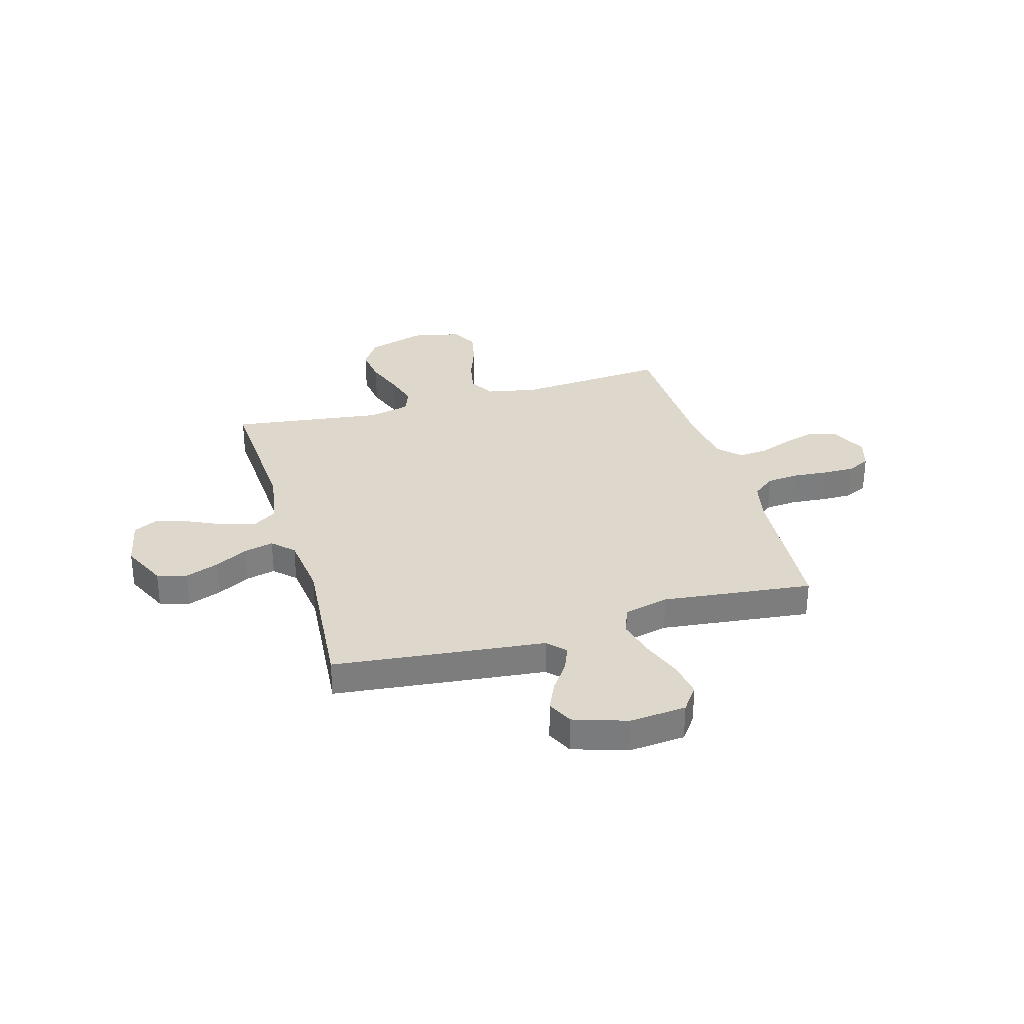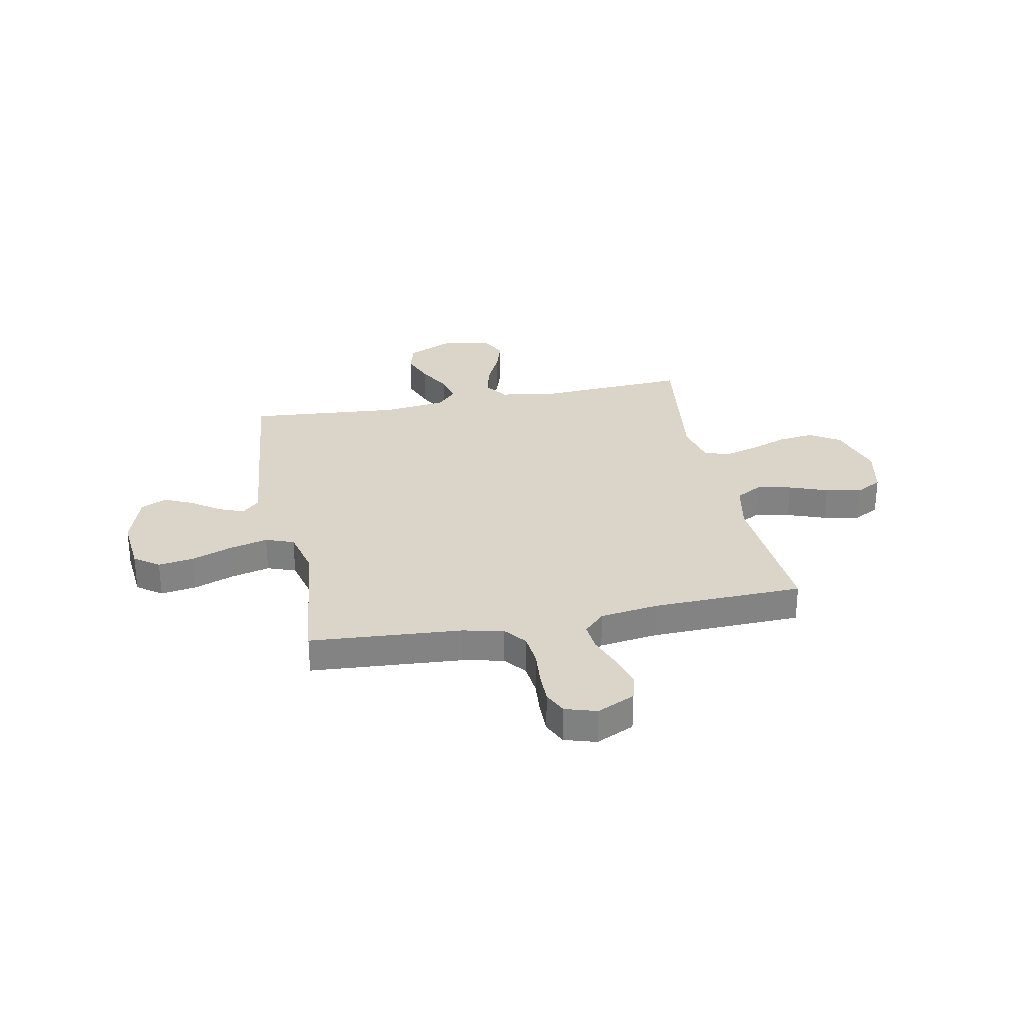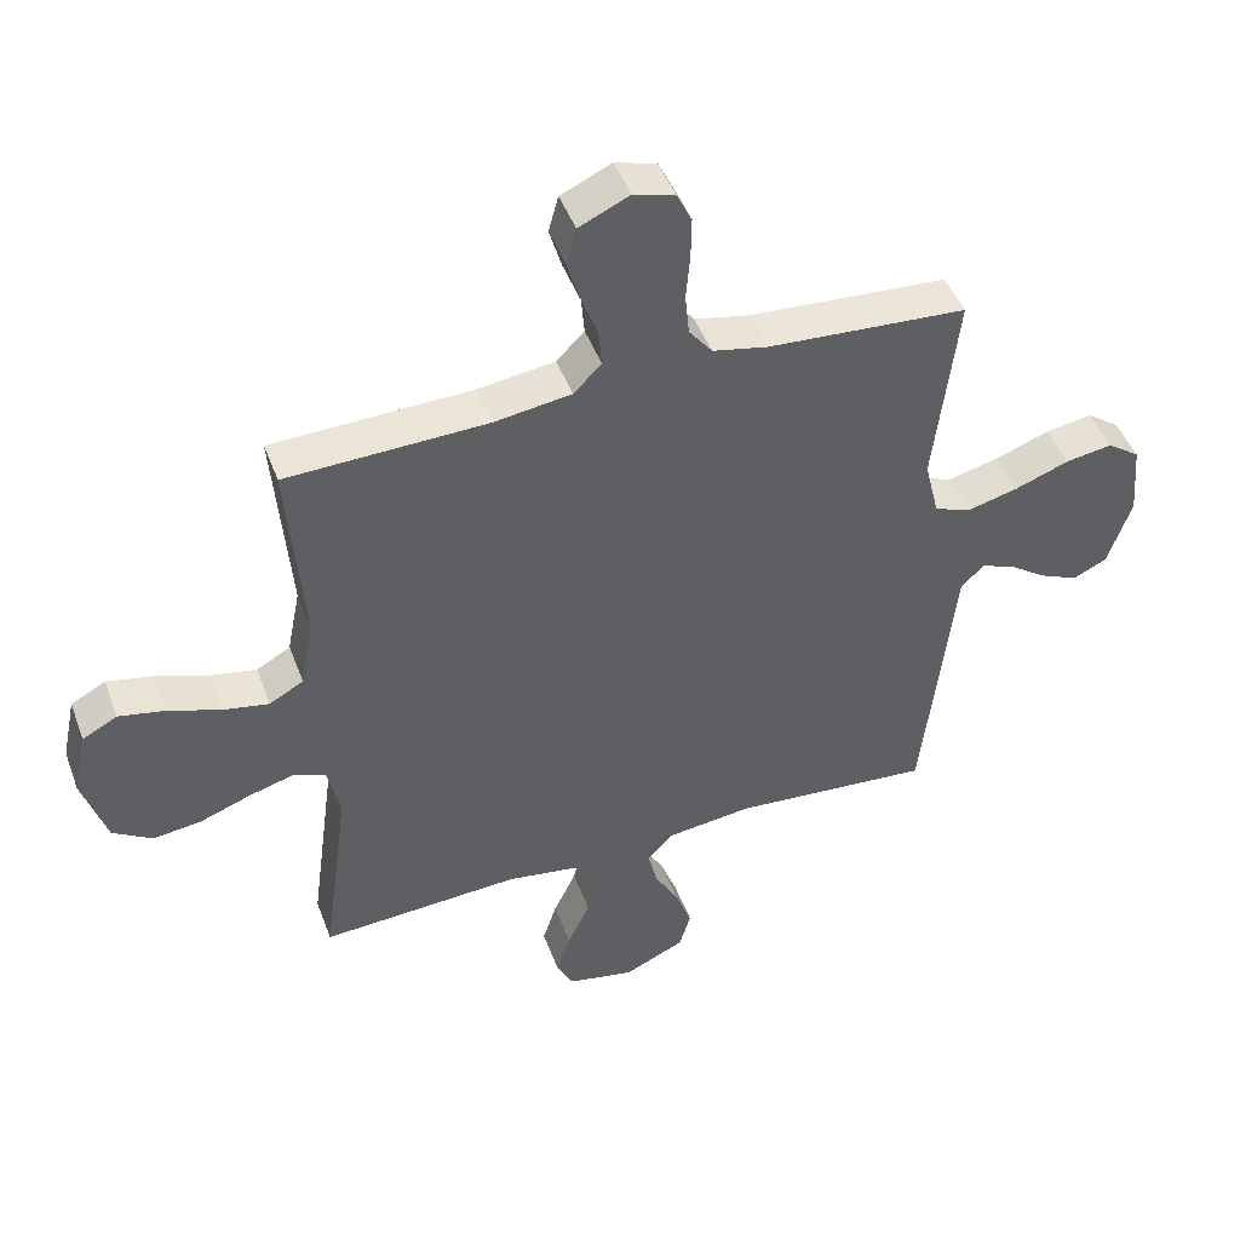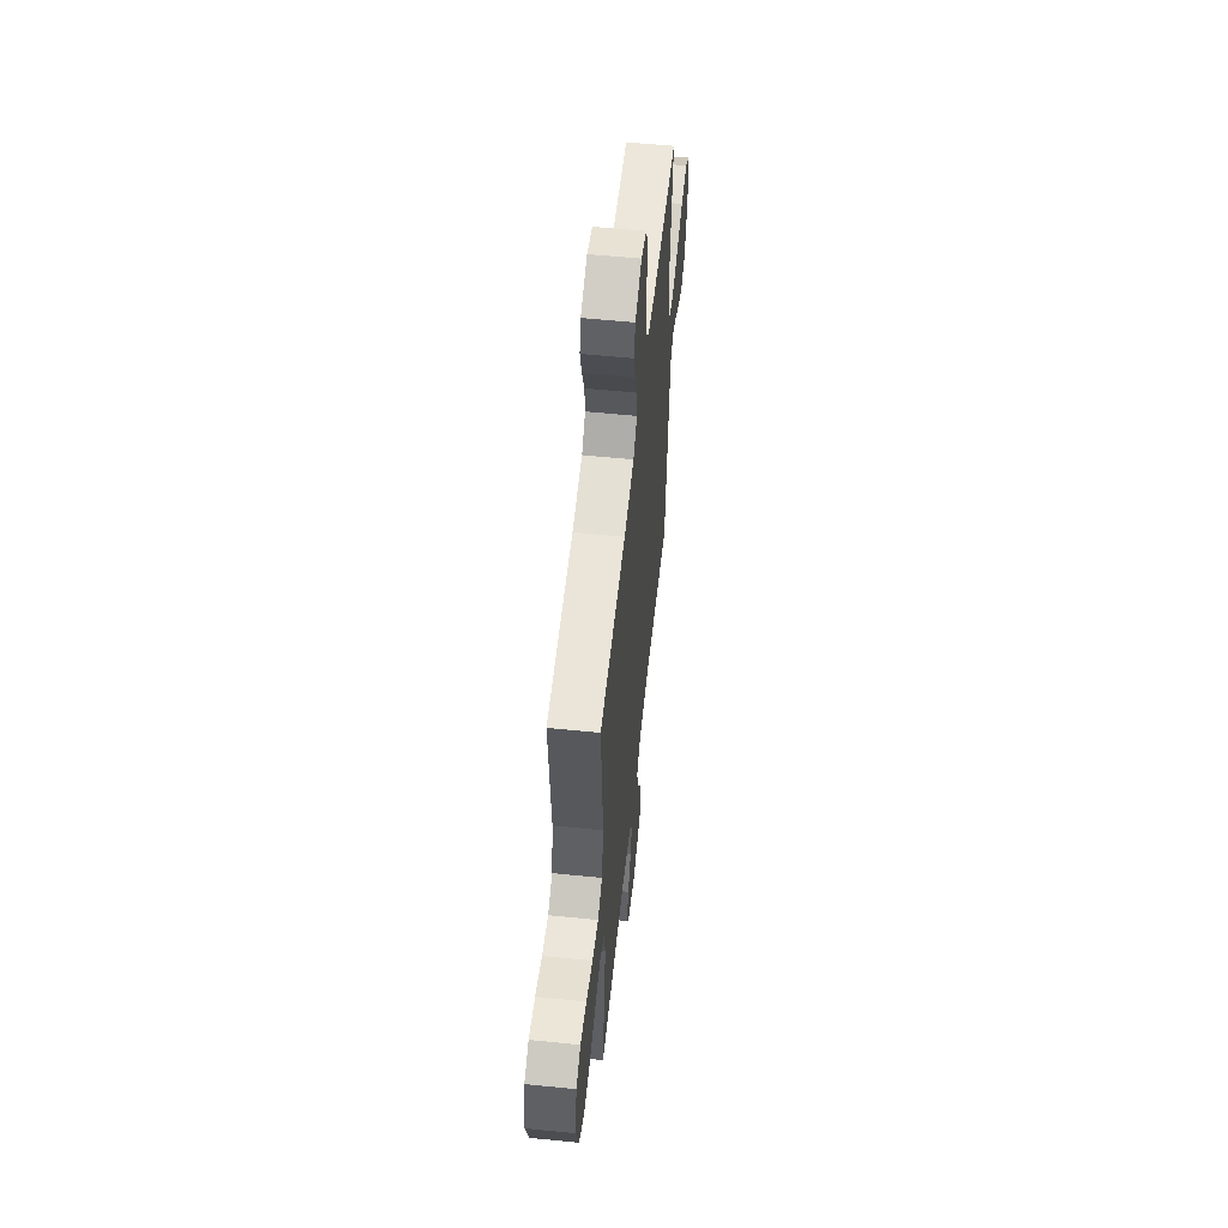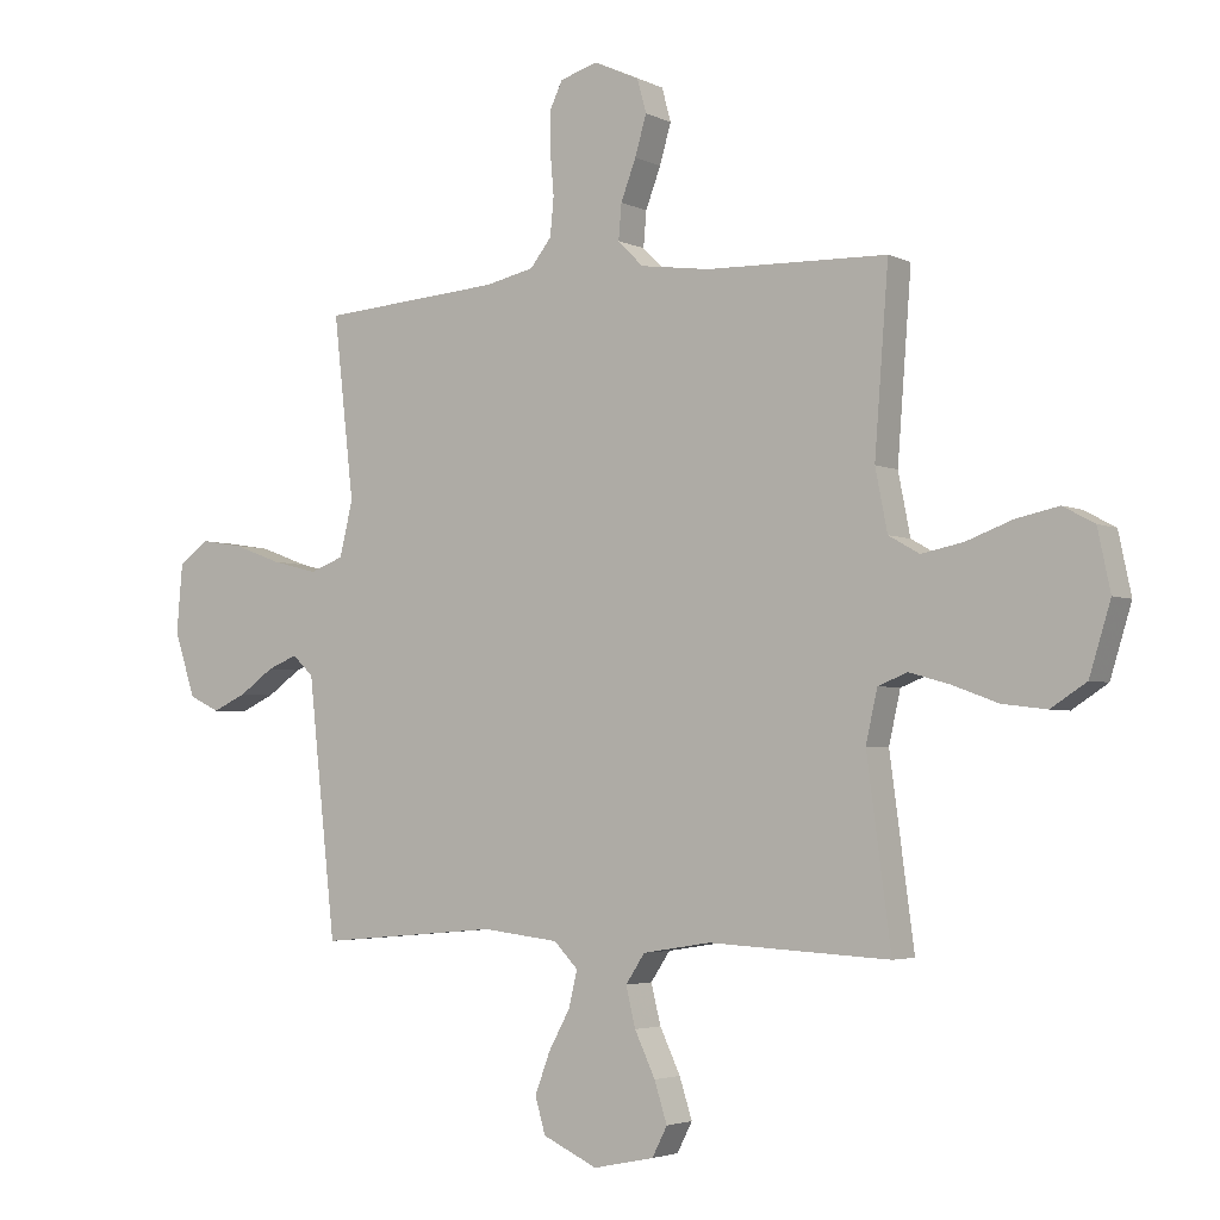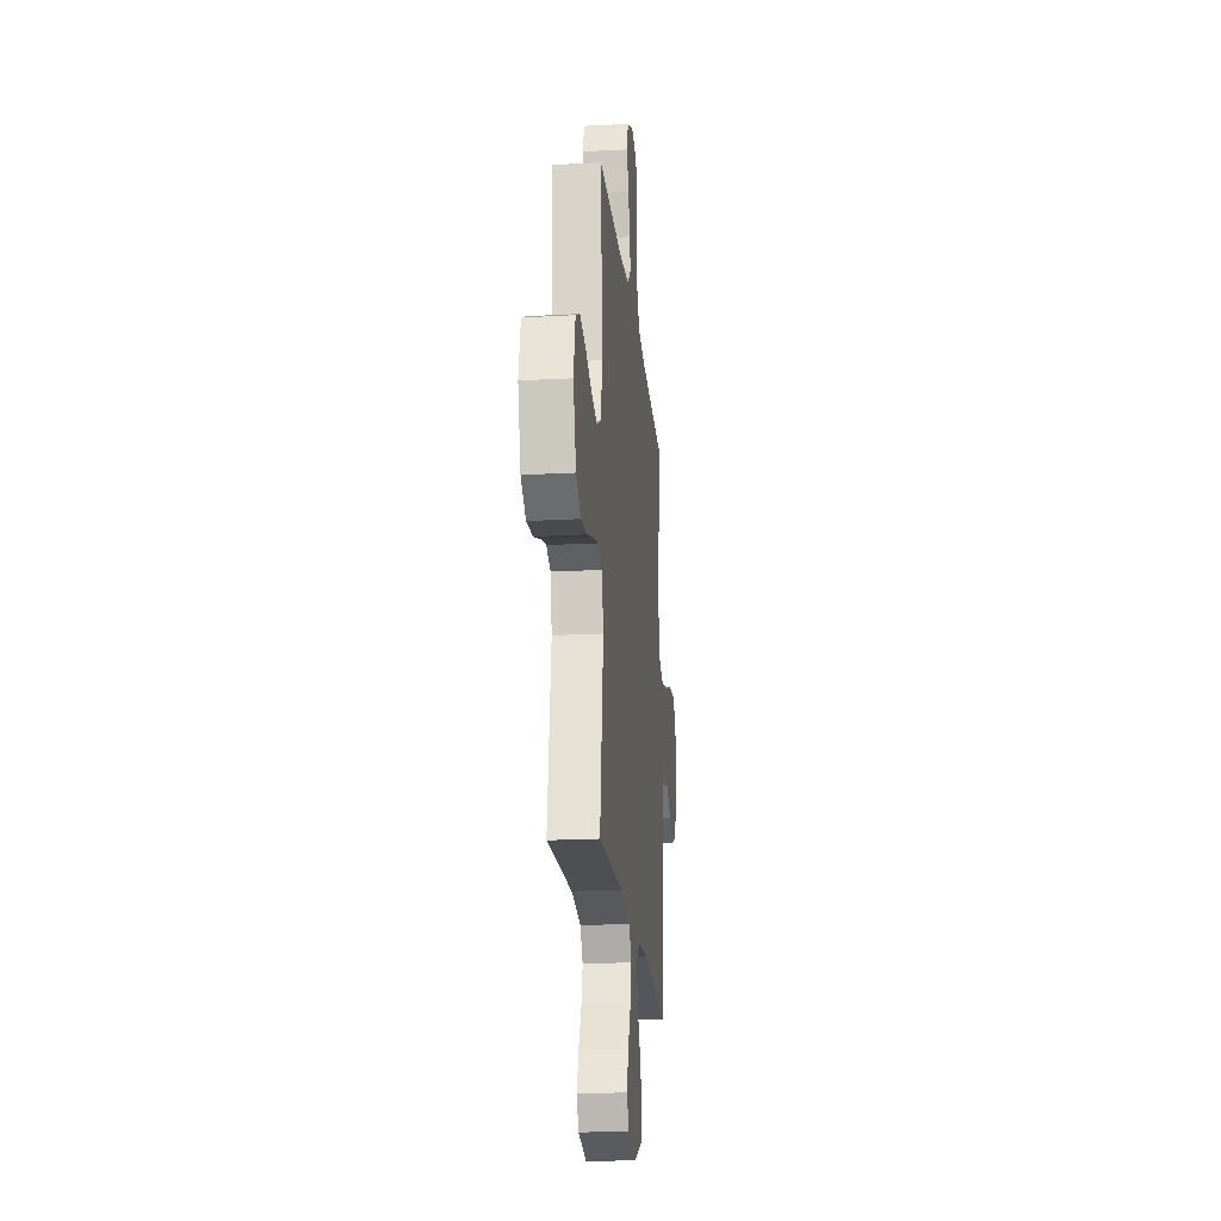
<metadata>
{"format":"obj","ext":"obj","renderer":"f3d","projection":"perspective","resolution":1024,"background":"white","views":[{"elev":31.4,"azim":-106.1,"up":"+Y"},{"elev":29.2,"azim":-11.3,"up":"+Y"},{"elev":46.9,"azim":160.0,"up":"+Z"},{"elev":57.1,"azim":96.0,"up":"+Z"},{"elev":-3.5,"azim":33.2,"up":"+Z"},{"elev":-21.2,"azim":95.6,"up":"+Z"}]}
</metadata>
<code>
v 0.5 0.07 -0.5
v 0.2 0.07 -0.484
v 0.087 0.07 -0.502
v 0.055 0.07 -0.55
v 0.071 0.07 -0.615
v 0.105 0.07 -0.687
v 0.126 0.07 -0.753
v 0.101 0.07 -0.802
v 0 0.07 -0.823
v -0.091 0.07 -0.781
v -0.108 0.07 -0.722
v -0.083 0.07 -0.655
v -0.047 0.07 -0.589
v -0.033 0.07 -0.53
v -0.073 0.07 -0.489
v -0.2 0.07 -0.474
v -0.5 0.07 -0.5
v -0.533 0.07 -0.2
v -0.546 0.07 -0.078
v -0.581 0.07 -0.045
v -0.631 0.07 -0.065
v -0.688 0.07 -0.105
v -0.745 0.07 -0.131
v -0.796 0.07 -0.107
v -0.831 0.07 0
v -0.821 0.07 0.113
v -0.772 0.07 0.149
v -0.701 0.07 0.138
v -0.62 0.07 0.108
v -0.544 0.07 0.089
v -0.488 0.07 0.11
v -0.466 0.07 0.2
v -0.5 0.07 0.5
v -0.2 0.07 0.522
v -0.118 0.07 0.54
v -0.083 0.07 0.585
v -0.077 0.07 0.648
v -0.083 0.07 0.717
v -0.084 0.07 0.78
v -0.062 0.07 0.826
v 0 0.07 0.845
v 0.076 0.07 0.81
v 0.091 0.07 0.755
v 0.072 0.07 0.69
v 0.047 0.07 0.624
v 0.042 0.07 0.566
v 0.084 0.07 0.524
v 0.2 0.07 0.508
v 0.5 0.07 0.5
v 0.477 0.07 0.2
v 0.497 0.07 0.099
v 0.548 0.07 0.07
v 0.618 0.07 0.084
v 0.694 0.07 0.112
v 0.765 0.07 0.127
v 0.817 0.07 0.099
v 0.838 0.07 0
v 0.803 0.07 -0.114
v 0.744 0.07 -0.152
v 0.671 0.07 -0.143
v 0.595 0.07 -0.115
v 0.528 0.07 -0.096
v 0.479 0.07 -0.115
v 0.46 0.07 -0.2
v 0.5 0 -0.5
v 0.2 0 -0.484
v 0.087 0 -0.502
v 0.055 0 -0.55
v 0.071 0 -0.615
v 0.105 0 -0.687
v 0.126 0 -0.753
v 0.101 0 -0.802
v 0 0 -0.823
v -0.091 0 -0.781
v -0.108 0 -0.722
v -0.083 0 -0.655
v -0.047 0 -0.589
v -0.033 0 -0.53
v -0.073 0 -0.489
v -0.2 0 -0.474
v -0.5 0 -0.5
v -0.533 0 -0.2
v -0.546 0 -0.078
v -0.581 0 -0.045
v -0.631 0 -0.065
v -0.688 0 -0.105
v -0.745 0 -0.131
v -0.796 0 -0.107
v -0.831 0 0
v -0.821 0 0.113
v -0.772 0 0.149
v -0.701 0 0.138
v -0.62 0 0.108
v -0.544 0 0.089
v -0.488 0 0.11
v -0.466 0 0.2
v -0.5 0 0.5
v -0.2 0 0.522
v -0.118 0 0.54
v -0.083 0 0.585
v -0.077 0 0.648
v -0.083 0 0.717
v -0.084 0 0.78
v -0.062 0 0.826
v 0 0 0.845
v 0.076 0 0.81
v 0.091 0 0.755
v 0.072 0 0.69
v 0.047 0 0.624
v 0.042 0 0.566
v 0.084 0 0.524
v 0.2 0 0.508
v 0.5 0 0.5
v 0.477 0 0.2
v 0.497 0 0.099
v 0.548 0 0.07
v 0.618 0 0.084
v 0.694 0 0.112
v 0.765 0 0.127
v 0.817 0 0.099
v 0.838 0 0
v 0.803 0 -0.114
v 0.744 0 -0.152
v 0.671 0 -0.143
v 0.595 0 -0.115
v 0.528 0 -0.096
v 0.479 0 -0.115
v 0.46 0 -0.2
f 59 60 61
f 58 59 61
f 57 58 61
f 56 57 61
f 55 56 61
f 54 55 61
f 53 54 61
f 52 53 61 62
f 51 52 62 63
f 48 49 50
f 51 63 64
f 50 51 64
f 48 50 64
f 47 48 64
f 43 44 45
f 42 43 45
f 41 42 45
f 40 41 45
f 39 40 45
f 38 39 45
f 37 38 45
f 36 37 45 46
f 64 1 2
f 47 64 2
f 46 47 2
f 36 46 2
f 35 36 2
f 27 28 29
f 26 27 29
f 25 26 29
f 24 25 29
f 23 24 29
f 22 23 29
f 21 22 29
f 20 21 29 30
f 19 20 30 31
f 18 19 31
f 17 18 31
f 16 17 31
f 11 12 13
f 10 11 13
f 9 10 13
f 8 9 13
f 7 8 13
f 6 7 13
f 5 6 13
f 4 5 13 14
f 3 4 14 15
f 16 31 32
f 15 16 32
f 3 15 32
f 2 3 32
f 35 2 32
f 34 35 32
f 32 33 34
f 125 124 123
f 125 123 122
f 125 122 121
f 125 121 120
f 125 120 119
f 125 119 118
f 125 118 117
f 126 125 117 116
f 127 126 116 115
f 114 113 112
f 128 127 115
f 128 115 114
f 128 114 112
f 128 112 111
f 109 108 107
f 109 107 106
f 109 106 105
f 109 105 104
f 109 104 103
f 109 103 102
f 109 102 101
f 110 109 101 100
f 66 65 128
f 66 128 111
f 66 111 110
f 66 110 100
f 66 100 99
f 93 92 91
f 93 91 90
f 93 90 89
f 93 89 88
f 93 88 87
f 93 87 86
f 93 86 85
f 94 93 85 84
f 95 94 84 83
f 95 83 82
f 95 82 81
f 95 81 80
f 77 76 75
f 77 75 74
f 77 74 73
f 77 73 72
f 77 72 71
f 77 71 70
f 77 70 69
f 78 77 69 68
f 79 78 68 67
f 96 95 80
f 96 80 79
f 96 79 67
f 96 67 66
f 96 66 99
f 96 99 98
f 98 97 96
f 1 65 66 2
f 2 66 67 3
f 3 67 68 4
f 4 68 69 5
f 5 69 70 6
f 6 70 71 7
f 7 71 72 8
f 8 72 73 9
f 9 73 74 10
f 10 74 75 11
f 11 75 76 12
f 12 76 77 13
f 13 77 78 14
f 14 78 79 15
f 15 79 80 16
f 16 80 81 17
f 17 81 82 18
f 18 82 83 19
f 19 83 84 20
f 20 84 85 21
f 21 85 86 22
f 22 86 87 23
f 23 87 88 24
f 24 88 89 25
f 25 89 90 26
f 26 90 91 27
f 27 91 92 28
f 28 92 93 29
f 29 93 94 30
f 30 94 95 31
f 31 95 96 32
f 32 96 97 33
f 33 97 98 34
f 34 98 99 35
f 35 99 100 36
f 36 100 101 37
f 37 101 102 38
f 38 102 103 39
f 39 103 104 40
f 40 104 105 41
f 41 105 106 42
f 42 106 107 43
f 43 107 108 44
f 44 108 109 45
f 45 109 110 46
f 46 110 111 47
f 47 111 112 48
f 48 112 113 49
f 49 113 114 50
f 50 114 115 51
f 51 115 116 52
f 52 116 117 53
f 53 117 118 54
f 54 118 119 55
f 55 119 120 56
f 56 120 121 57
f 57 121 122 58
f 58 122 123 59
f 59 123 124 60
f 60 124 125 61
f 61 125 126 62
f 62 126 127 63
f 63 127 128 64
f 64 128 65 1

</code>
